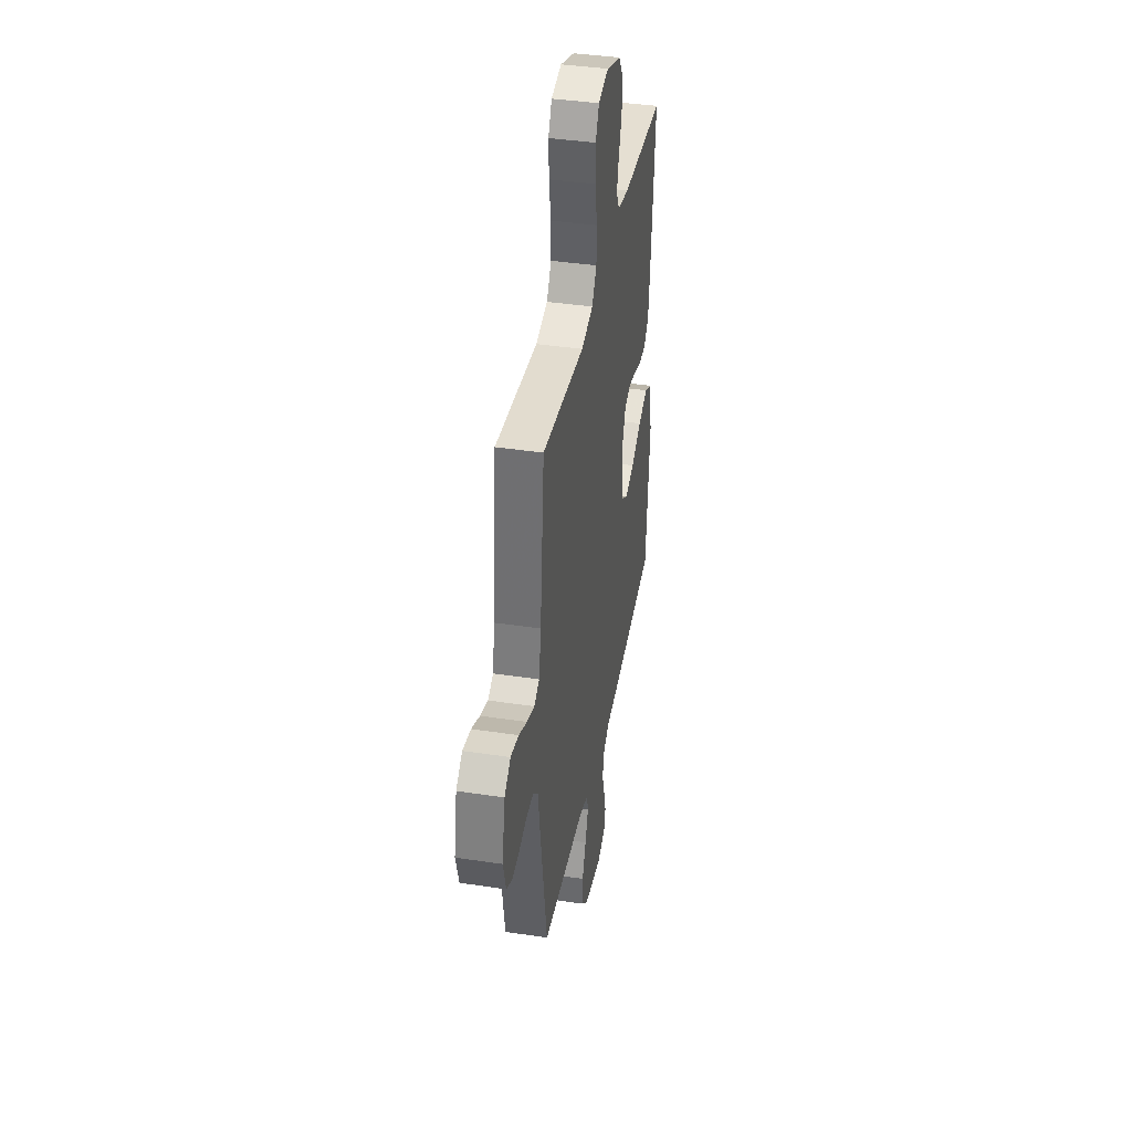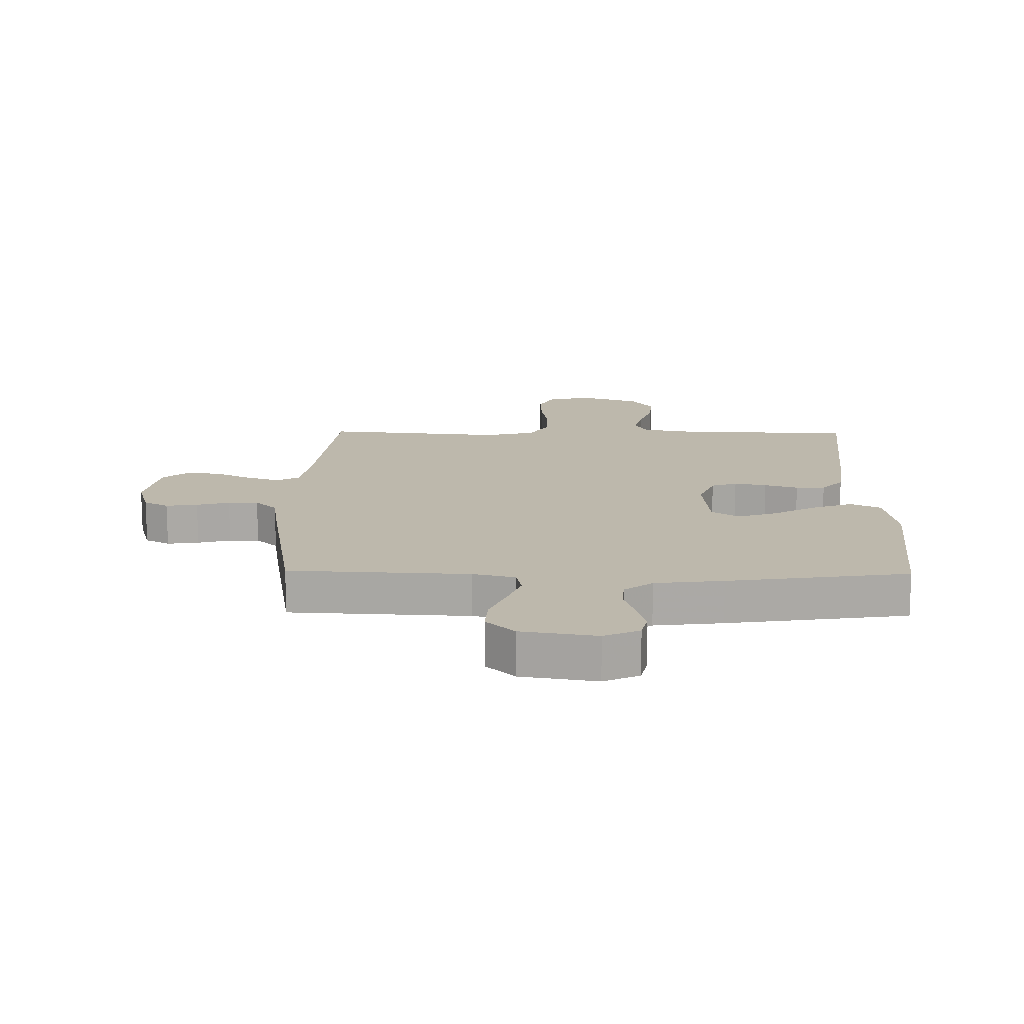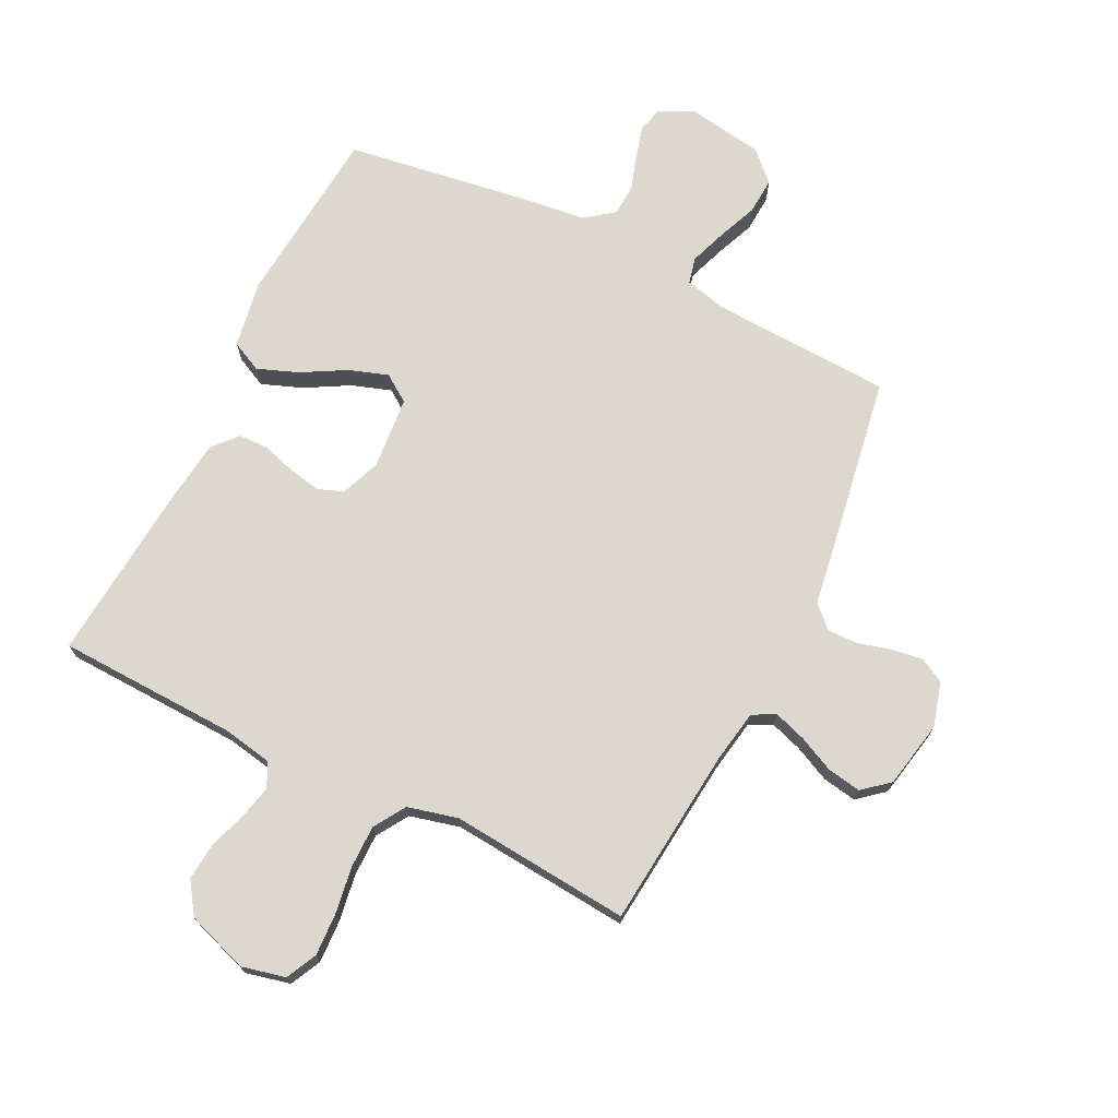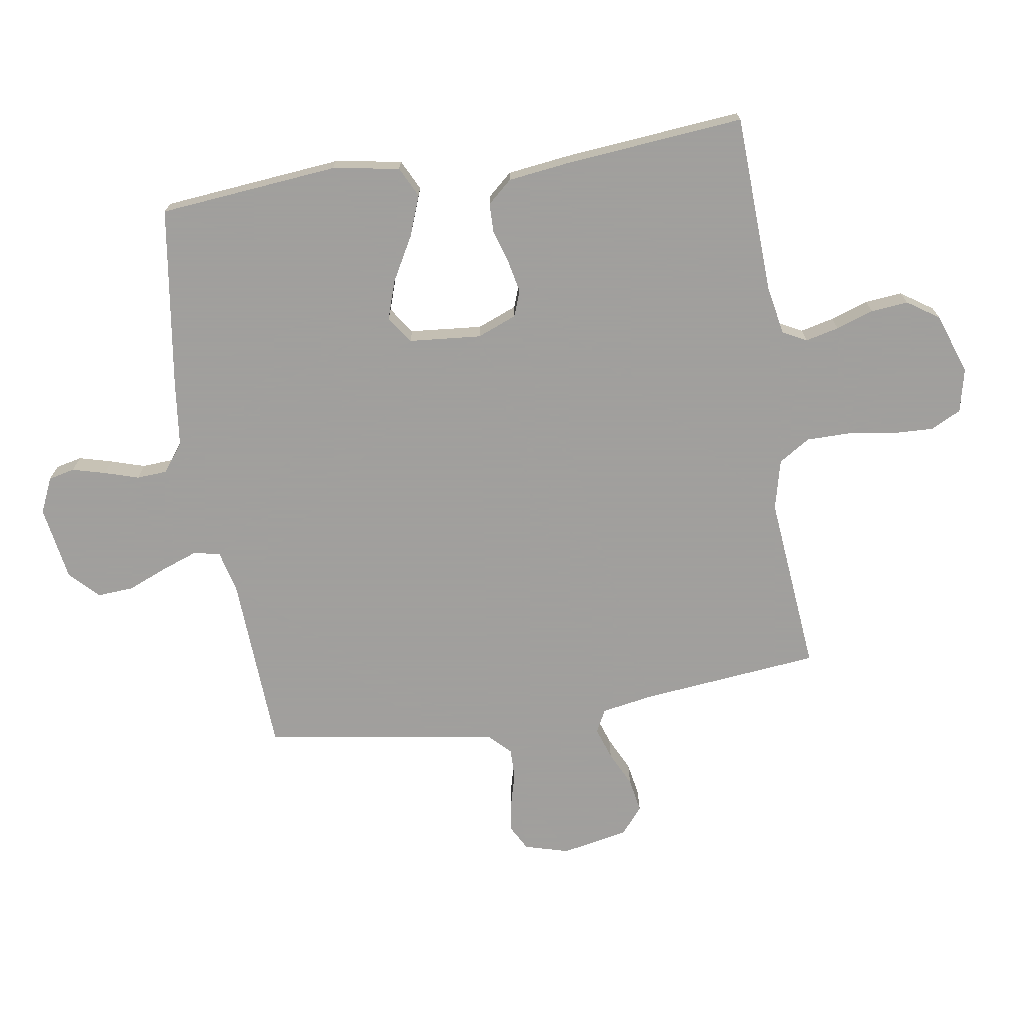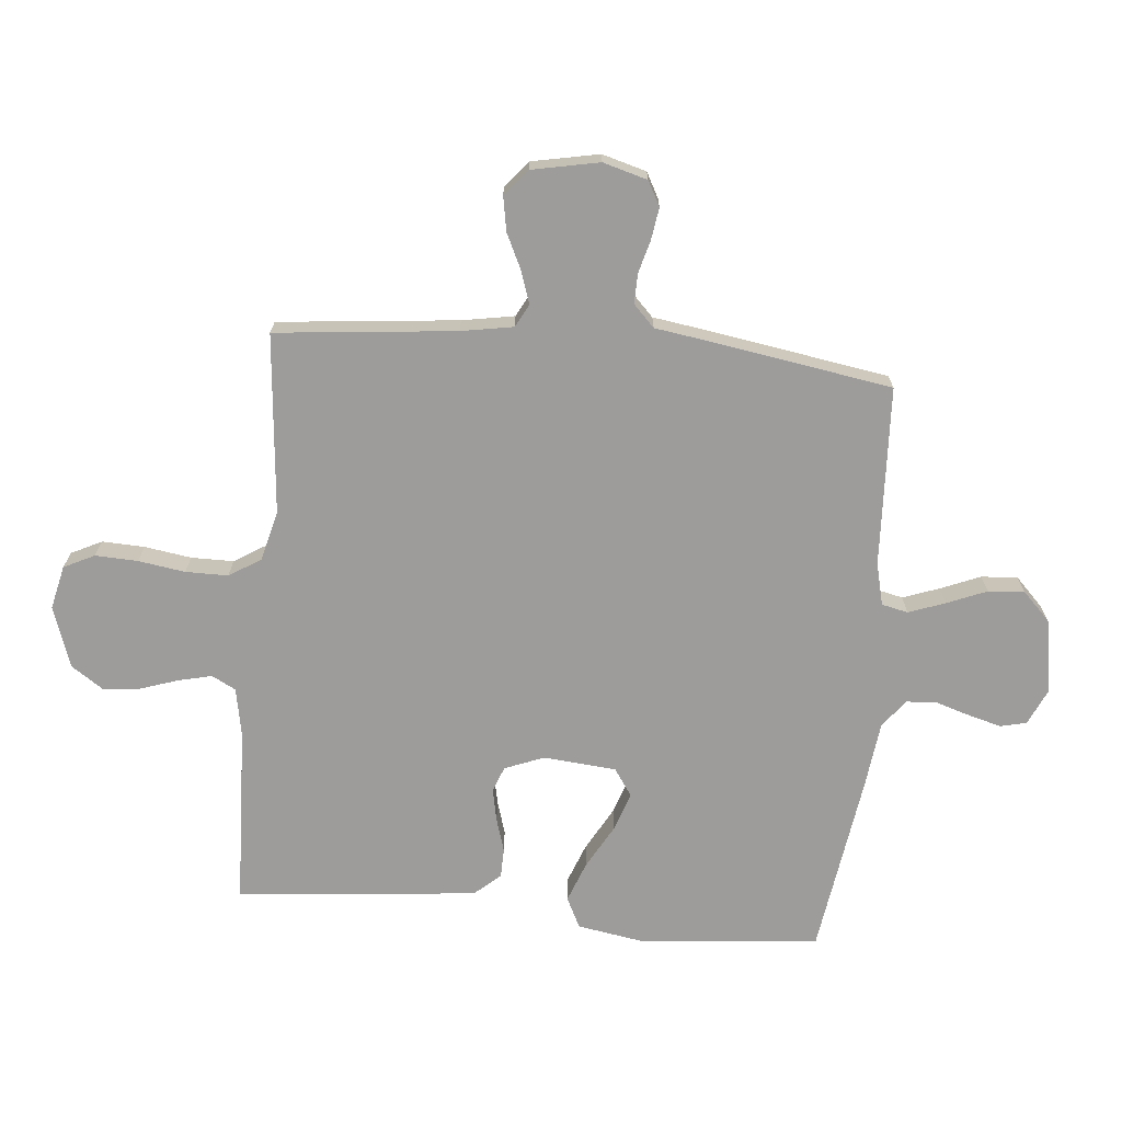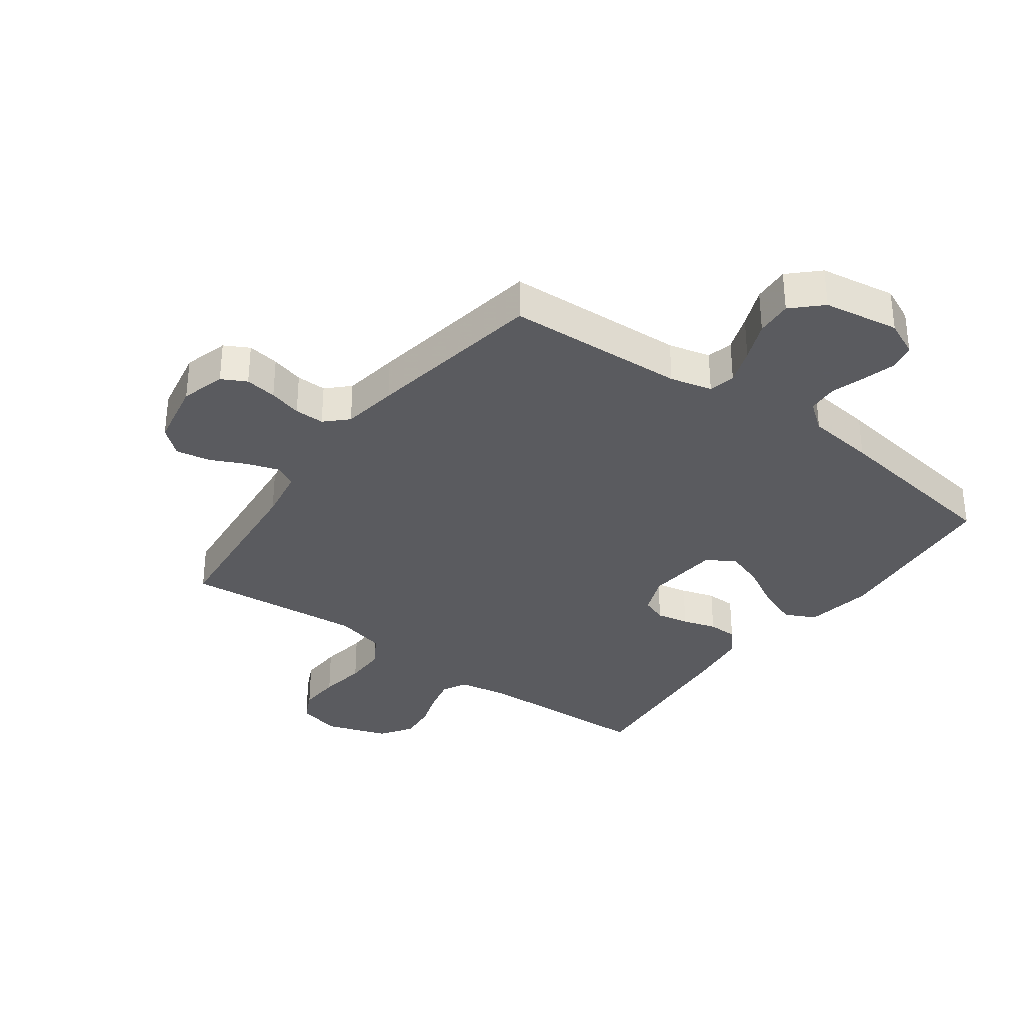
<metadata>
{"format":"obj","ext":"obj","renderer":"f3d","projection":"perspective","resolution":1024,"background":"white","views":[{"elev":39.4,"azim":100.7,"up":"+Z"},{"elev":14.9,"azim":-179.0,"up":"+Y"},{"elev":72.2,"azim":26.3,"up":"+Y"},{"elev":-71.5,"azim":-80.9,"up":"+Y"},{"elev":-70.3,"azim":84.8,"up":"+Y"},{"elev":-33.5,"azim":143.7,"up":"+Y"}]}
</metadata>
<code>
v 0.5 0.07 0.5
v 0.53 0.07 0.2
v 0.545 0.07 0.113
v 0.583 0.07 0.093
v 0.637 0.07 0.111
v 0.696 0.07 0.139
v 0.753 0.07 0.149
v 0.797 0.07 0.112
v 0.819 0.07 0
v 0.798 0.07 -0.074
v 0.757 0.07 -0.096
v 0.704 0.07 -0.088
v 0.649 0.07 -0.073
v 0.599 0.07 -0.072
v 0.563 0.07 -0.107
v 0.549 0.07 -0.2
v 0.5 0.07 -0.5
v 0.2 0.07 -0.514
v 0.13 0.07 -0.531
v 0.12 0.07 -0.575
v 0.142 0.07 -0.636
v 0.169 0.07 -0.702
v 0.173 0.07 -0.763
v 0.126 0.07 -0.809
v 0 0.07 -0.829
v -0.059 0.07 -0.802
v -0.069 0.07 -0.758
v -0.054 0.07 -0.703
v -0.036 0.07 -0.646
v -0.039 0.07 -0.595
v -0.086 0.07 -0.559
v -0.2 0.07 -0.545
v -0.5 0.07 -0.5
v -0.528 0.07 -0.2
v -0.509 0.07 -0.088
v -0.458 0.07 -0.063
v -0.39 0.07 -0.089
v -0.317 0.07 -0.13
v -0.252 0.07 -0.152
v -0.207 0.07 -0.121
v -0.196 0.07 0
v -0.222 0.07 0.066
v -0.265 0.07 0.082
v -0.319 0.07 0.071
v -0.375 0.07 0.054
v -0.424 0.07 0.055
v -0.46 0.07 0.096
v -0.473 0.07 0.2
v -0.5 0.07 0.5
v -0.2 0.07 0.511
v -0.119 0.07 0.526
v -0.098 0.07 0.566
v -0.111 0.07 0.622
v -0.132 0.07 0.685
v -0.138 0.07 0.747
v -0.102 0.07 0.8
v 0 0.07 0.835
v 0.073 0.07 0.818
v 0.098 0.07 0.767
v 0.095 0.07 0.696
v 0.083 0.07 0.618
v 0.083 0.07 0.547
v 0.116 0.07 0.494
v 0.2 0.07 0.473
v 0.5 0 0.5
v 0.53 0 0.2
v 0.545 0 0.113
v 0.583 0 0.093
v 0.637 0 0.111
v 0.696 0 0.139
v 0.753 0 0.149
v 0.797 0 0.112
v 0.819 0 0
v 0.798 0 -0.074
v 0.757 0 -0.096
v 0.704 0 -0.088
v 0.649 0 -0.073
v 0.599 0 -0.072
v 0.563 0 -0.107
v 0.549 0 -0.2
v 0.5 0 -0.5
v 0.2 0 -0.514
v 0.13 0 -0.531
v 0.12 0 -0.575
v 0.142 0 -0.636
v 0.169 0 -0.702
v 0.173 0 -0.763
v 0.126 0 -0.809
v 0 0 -0.829
v -0.059 0 -0.802
v -0.069 0 -0.758
v -0.054 0 -0.703
v -0.036 0 -0.646
v -0.039 0 -0.595
v -0.086 0 -0.559
v -0.2 0 -0.545
v -0.5 0 -0.5
v -0.528 0 -0.2
v -0.509 0 -0.088
v -0.458 0 -0.063
v -0.39 0 -0.089
v -0.317 0 -0.13
v -0.252 0 -0.152
v -0.207 0 -0.121
v -0.196 0 0
v -0.222 0 0.066
v -0.265 0 0.082
v -0.319 0 0.071
v -0.375 0 0.054
v -0.424 0 0.055
v -0.46 0 0.096
v -0.473 0 0.2
v -0.5 0 0.5
v -0.2 0 0.511
v -0.119 0 0.526
v -0.098 0 0.566
v -0.111 0 0.622
v -0.132 0 0.685
v -0.138 0 0.747
v -0.102 0 0.8
v 0 0 0.835
v 0.073 0 0.818
v 0.098 0 0.767
v 0.095 0 0.696
v 0.083 0 0.618
v 0.083 0 0.547
v 0.116 0 0.494
v 0.2 0 0.473
f 59 60 61
f 58 59 61
f 57 58 61
f 56 57 61
f 55 56 61
f 54 55 61
f 53 54 61
f 52 53 61 62
f 51 52 62 63
f 48 49 50
f 47 48 50
f 46 47 50
f 45 46 50
f 44 45 50
f 51 63 64
f 50 51 64
f 44 50 64
f 43 44 64
f 36 37 38
f 35 36 38
f 34 35 38
f 33 34 38
f 32 33 38
f 31 32 38
f 30 31 38 39
f 27 28 29
f 26 27 29
f 25 26 29
f 24 25 29
f 23 24 29
f 22 23 29
f 21 22 29
f 20 21 29 30
f 30 39 40
f 20 30 40
f 19 20 40
f 15 16 17 18
f 11 12 13
f 10 11 13
f 9 10 13
f 8 9 13
f 7 8 13
f 6 7 13
f 5 6 13
f 4 5 13 14
f 3 4 14 15
f 64 1 2
f 43 64 2
f 42 43 2
f 19 40 41
f 18 19 41
f 15 18 41
f 3 15 41
f 2 3 41
f 2 41 42
f 125 124 123
f 125 123 122
f 125 122 121
f 125 121 120
f 125 120 119
f 125 119 118
f 125 118 117
f 126 125 117 116
f 127 126 116 115
f 114 113 112
f 114 112 111
f 114 111 110
f 114 110 109
f 114 109 108
f 128 127 115
f 128 115 114
f 128 114 108
f 128 108 107
f 102 101 100
f 102 100 99
f 102 99 98
f 102 98 97
f 102 97 96
f 102 96 95
f 103 102 95 94
f 93 92 91
f 93 91 90
f 93 90 89
f 93 89 88
f 93 88 87
f 93 87 86
f 93 86 85
f 94 93 85 84
f 104 103 94
f 104 94 84
f 104 84 83
f 82 81 80 79
f 77 76 75
f 77 75 74
f 77 74 73
f 77 73 72
f 77 72 71
f 77 71 70
f 77 70 69
f 78 77 69 68
f 79 78 68 67
f 66 65 128
f 66 128 107
f 66 107 106
f 105 104 83
f 105 83 82
f 105 82 79
f 105 79 67
f 105 67 66
f 106 105 66
f 1 65 66 2
f 2 66 67 3
f 3 67 68 4
f 4 68 69 5
f 5 69 70 6
f 6 70 71 7
f 7 71 72 8
f 8 72 73 9
f 9 73 74 10
f 10 74 75 11
f 11 75 76 12
f 12 76 77 13
f 13 77 78 14
f 14 78 79 15
f 15 79 80 16
f 16 80 81 17
f 17 81 82 18
f 18 82 83 19
f 19 83 84 20
f 20 84 85 21
f 21 85 86 22
f 22 86 87 23
f 23 87 88 24
f 24 88 89 25
f 25 89 90 26
f 26 90 91 27
f 27 91 92 28
f 28 92 93 29
f 29 93 94 30
f 30 94 95 31
f 31 95 96 32
f 32 96 97 33
f 33 97 98 34
f 34 98 99 35
f 35 99 100 36
f 36 100 101 37
f 37 101 102 38
f 38 102 103 39
f 39 103 104 40
f 40 104 105 41
f 41 105 106 42
f 42 106 107 43
f 43 107 108 44
f 44 108 109 45
f 45 109 110 46
f 46 110 111 47
f 47 111 112 48
f 48 112 113 49
f 49 113 114 50
f 50 114 115 51
f 51 115 116 52
f 52 116 117 53
f 53 117 118 54
f 54 118 119 55
f 55 119 120 56
f 56 120 121 57
f 57 121 122 58
f 58 122 123 59
f 59 123 124 60
f 60 124 125 61
f 61 125 126 62
f 62 126 127 63
f 63 127 128 64
f 64 128 65 1

</code>
